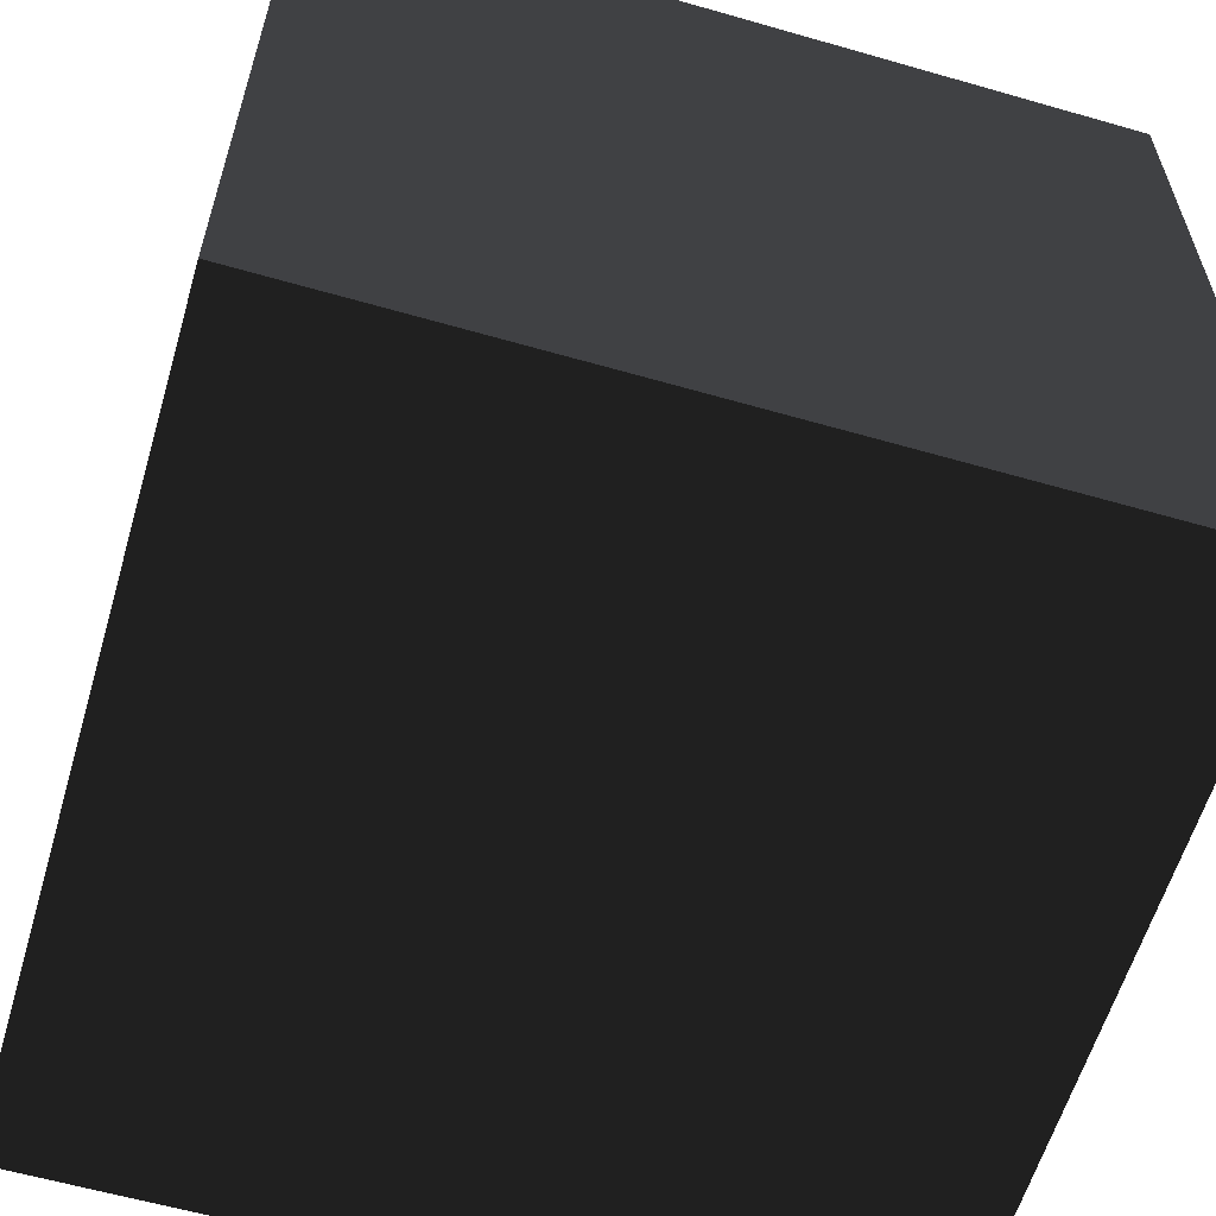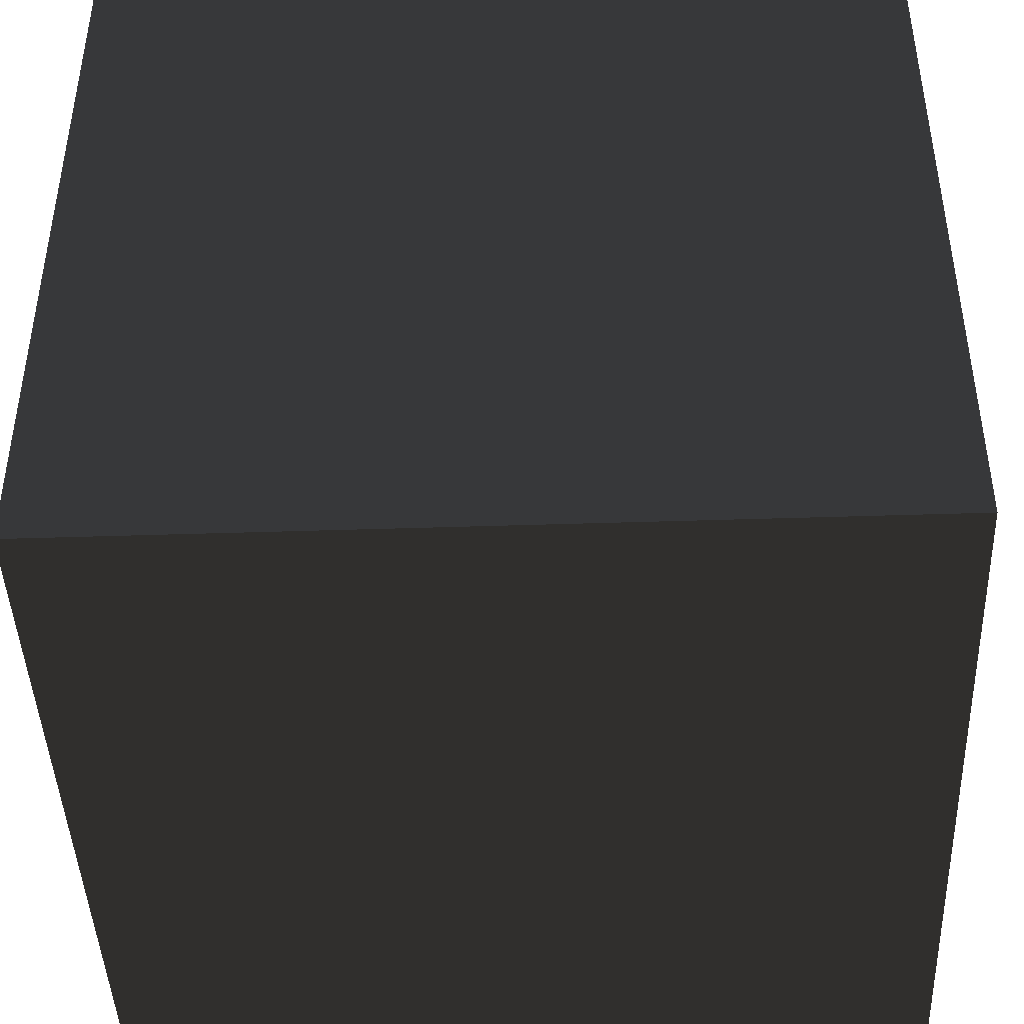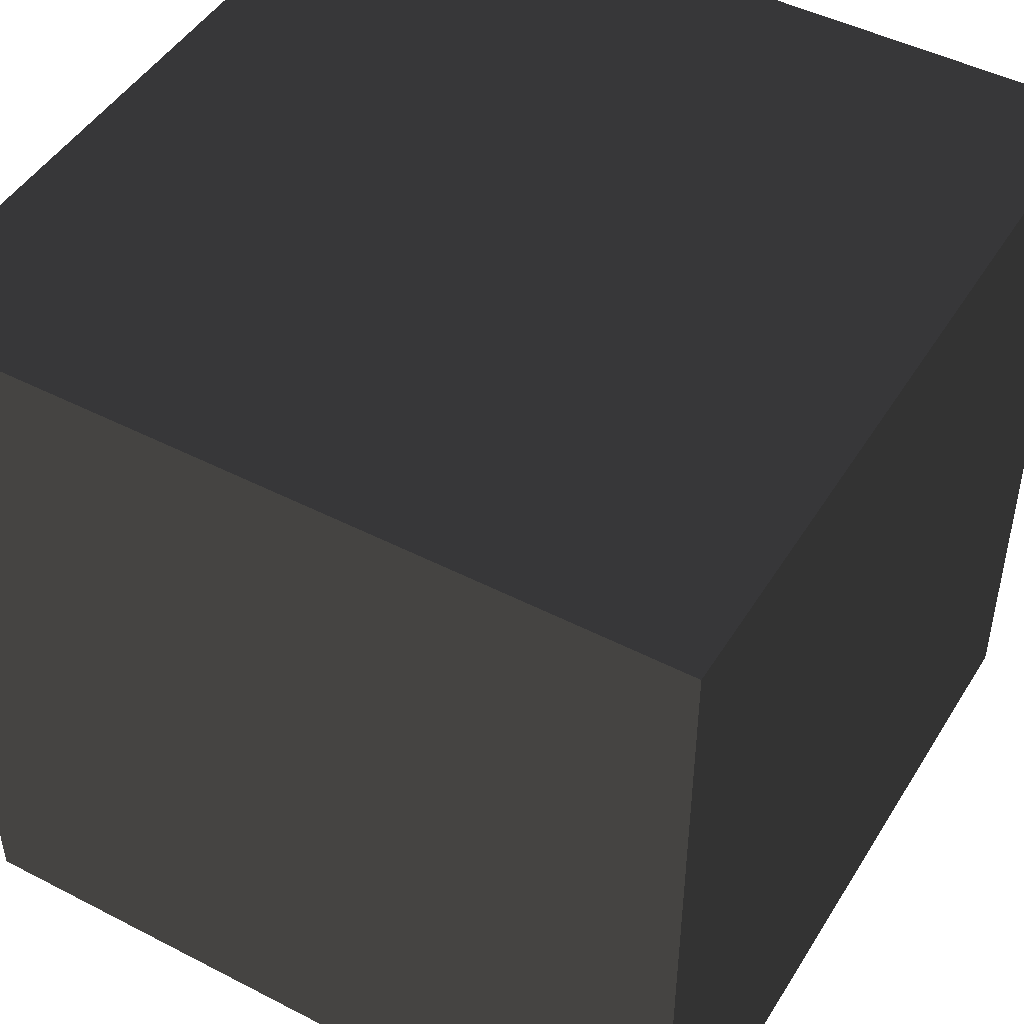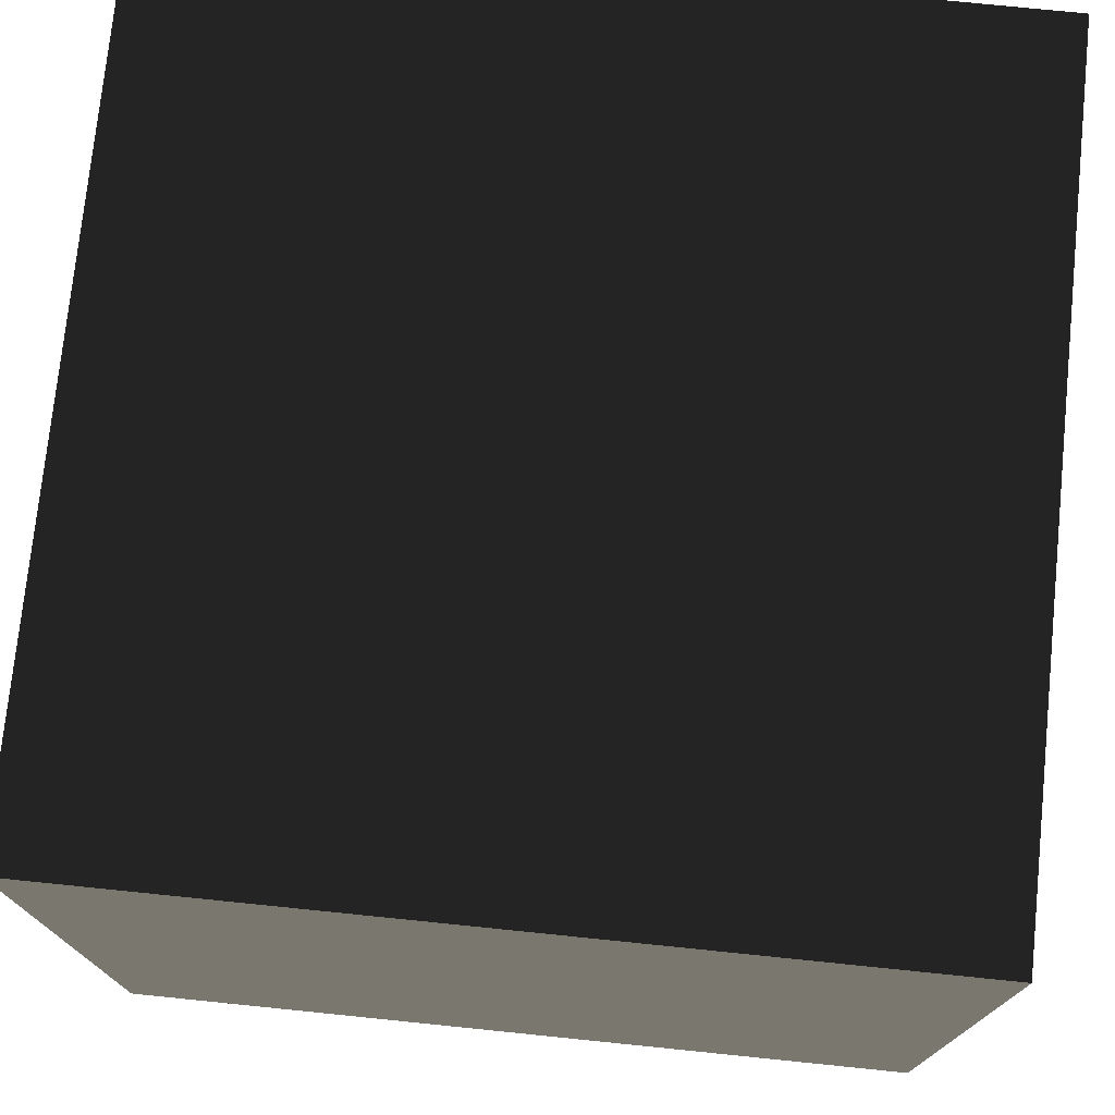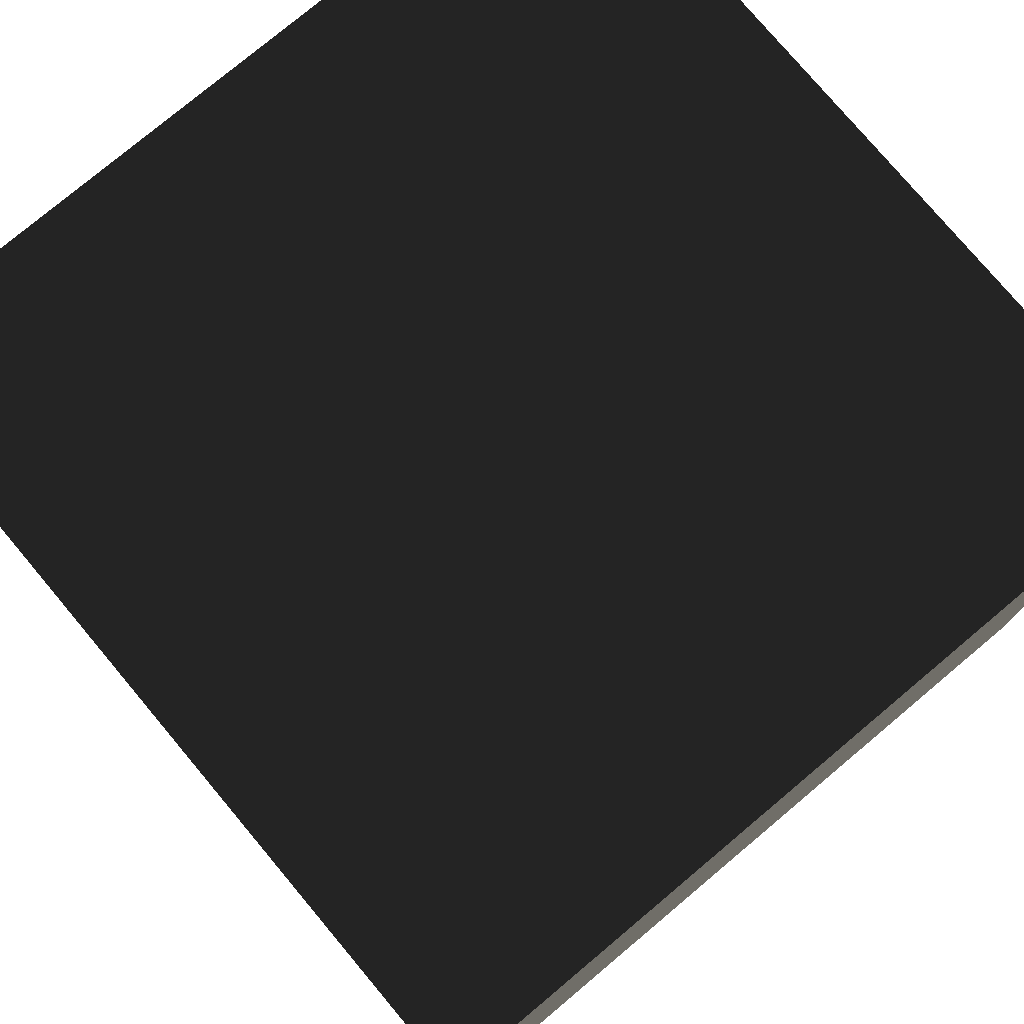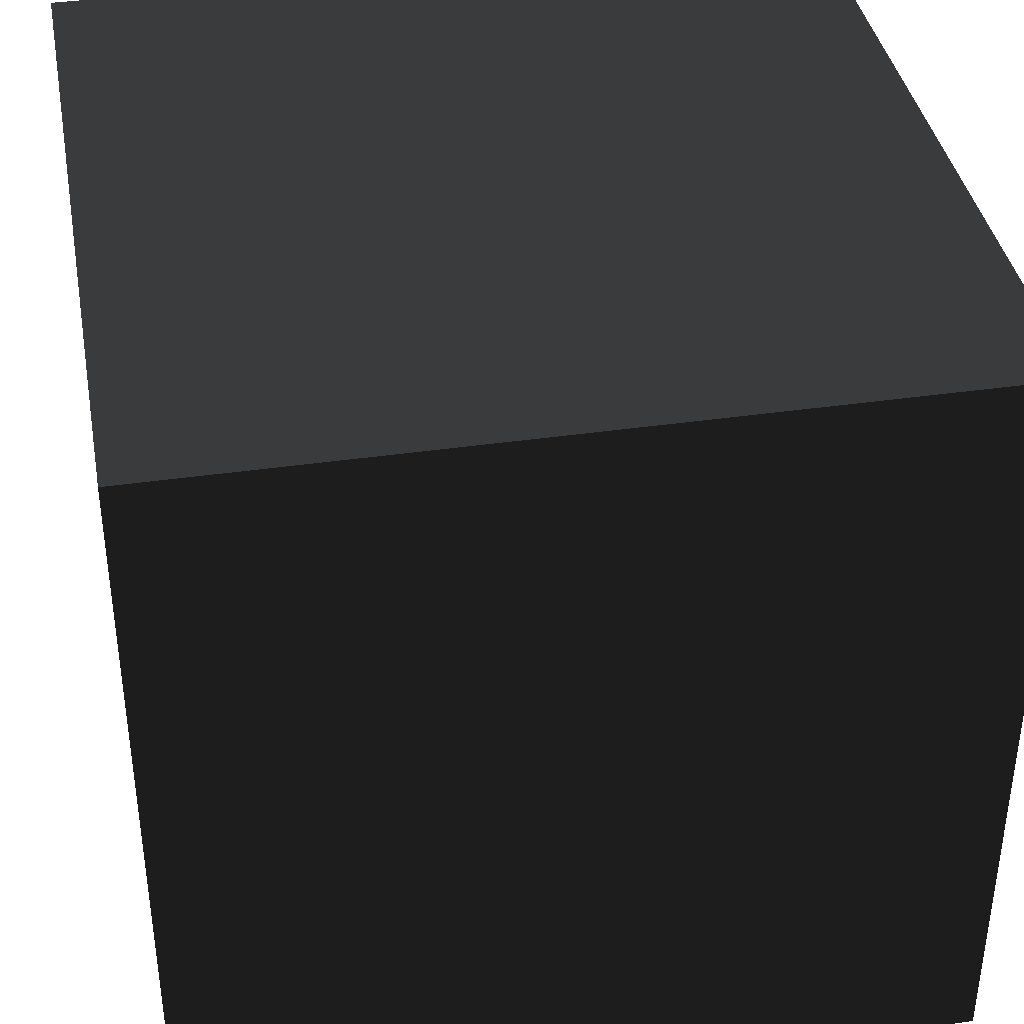
<metadata>
{"format":"obj","ext":"obj","renderer":"f3d","projection":"perspective","resolution":1024,"background":"white","views":[{"elev":-60.1,"azim":73.6,"up":"+Y"},{"elev":-43.9,"azim":-87.8,"up":"+Y"},{"elev":47.0,"azim":-149.7,"up":"+Z"},{"elev":75.1,"azim":5.8,"up":"+Y"},{"elev":77.5,"azim":-40.0,"up":"+Y"},{"elev":38.9,"azim":169.7,"up":"+Y"}]}
</metadata>
<code>
g cube
v  0  0  0
v  0  0  1
v  0  1  0
v  0  1  1
v  1  0  0
v  1  0  1
v  1  1  0
v  1  1  1
f 1 7 5
f 1 3 7
f 1 4 3
f 1 2 4
f 3 8 7
f 3 4 8
f 5 7 8
f 5 8 6
f 1 5 6
f 1 6 2
f 2 6 8
f 2 8 4

</code>
